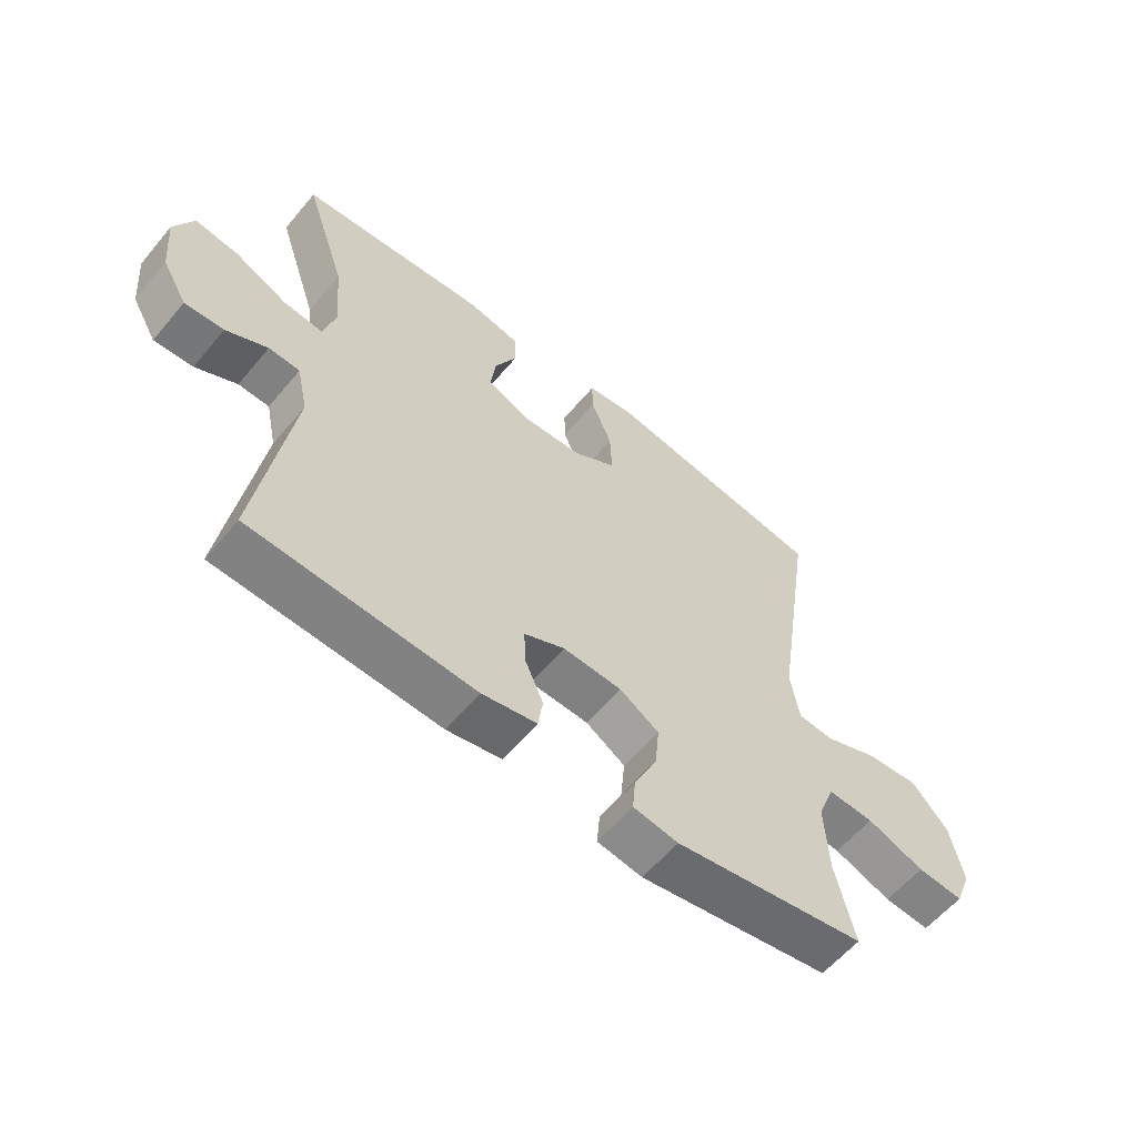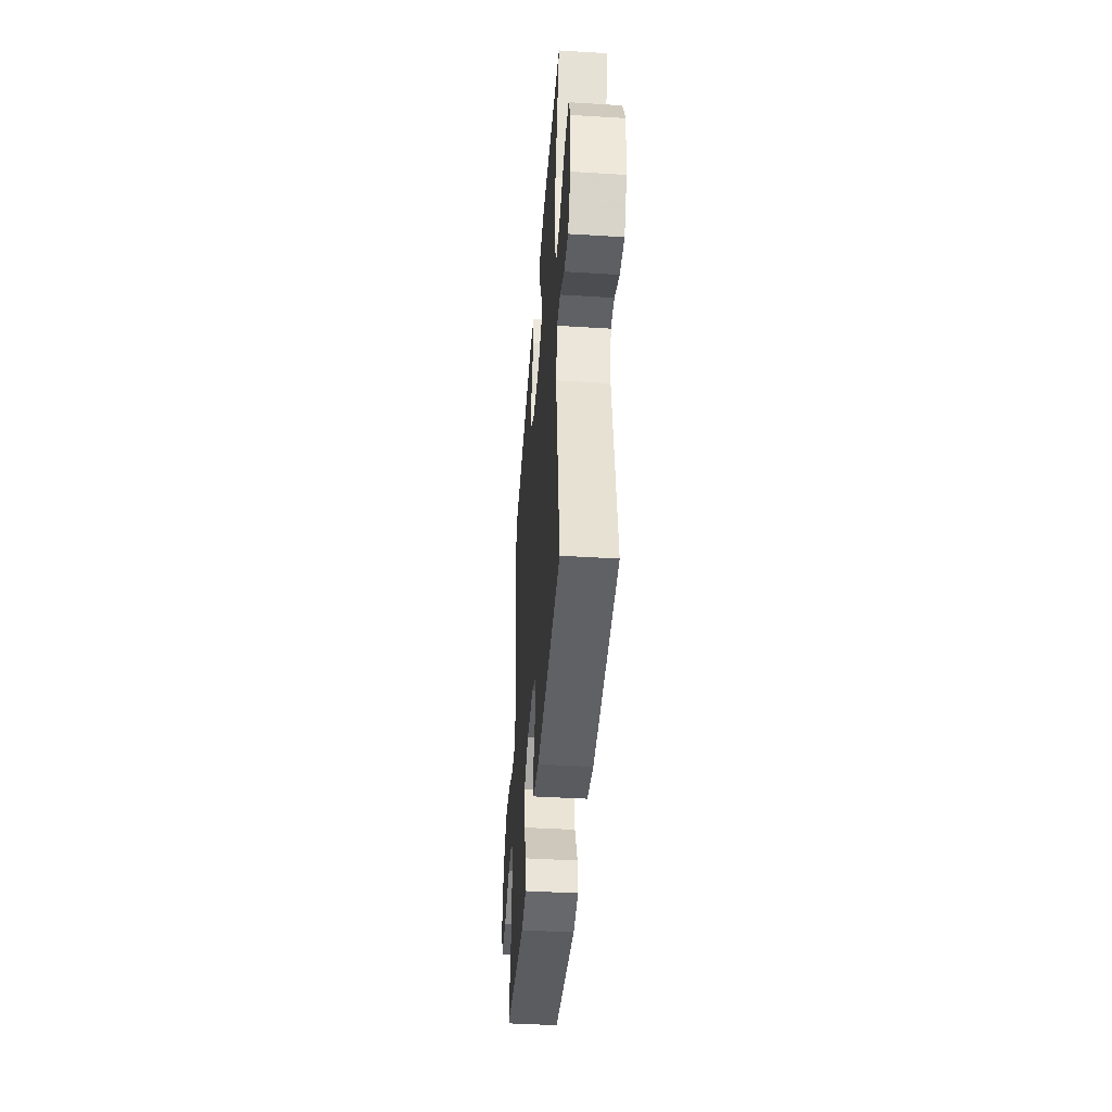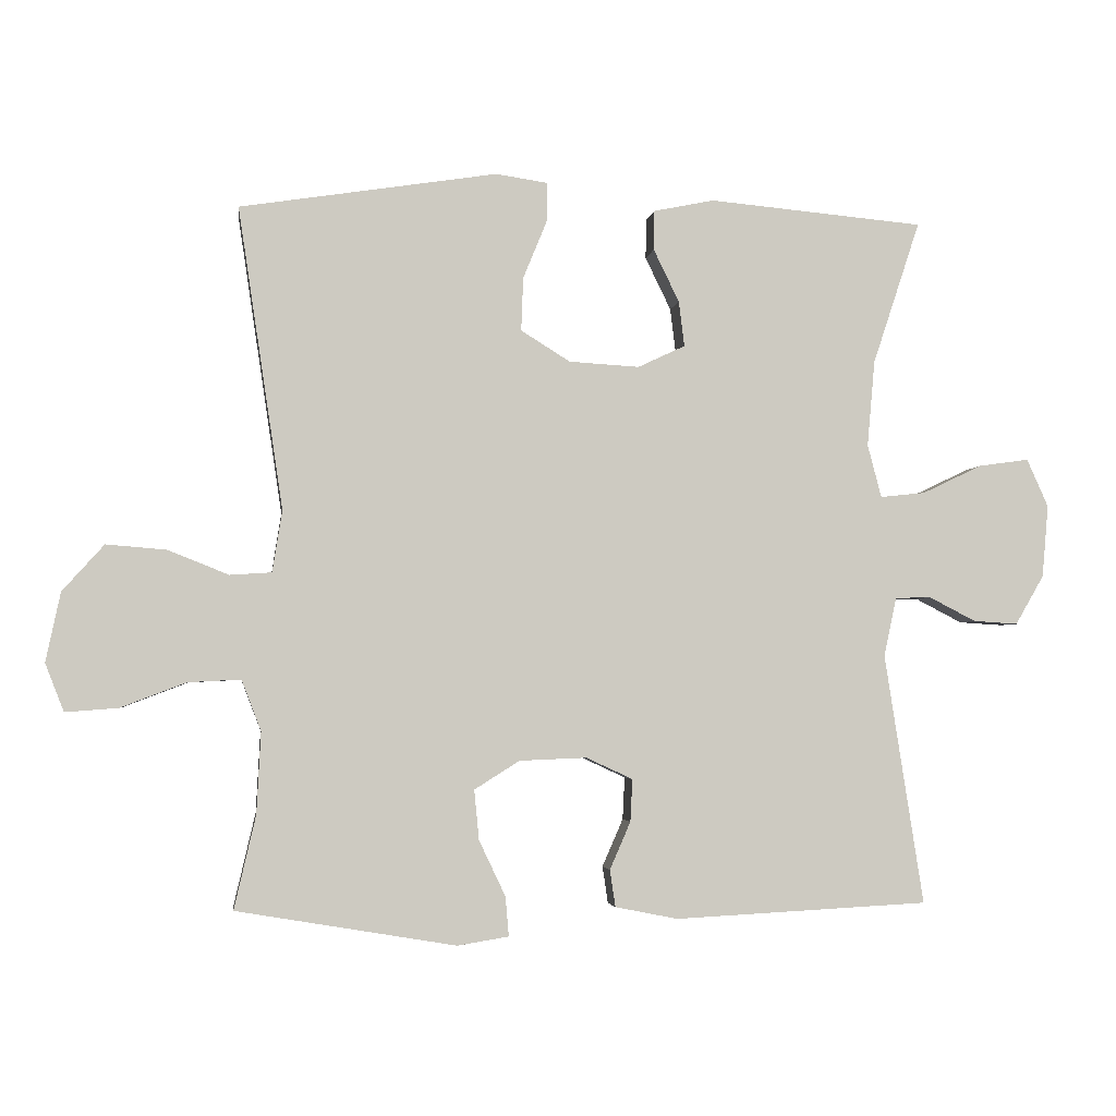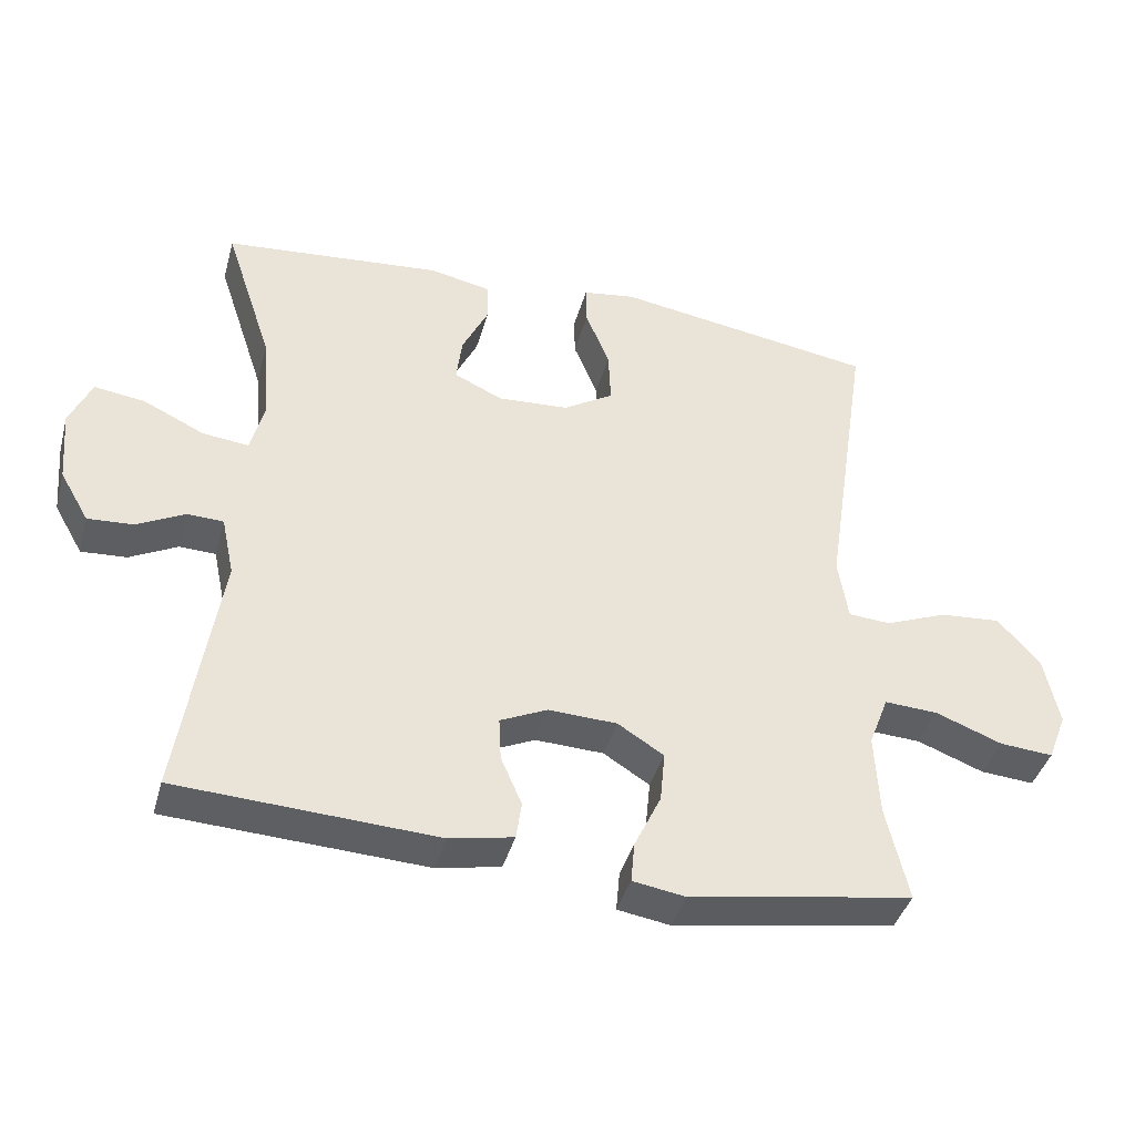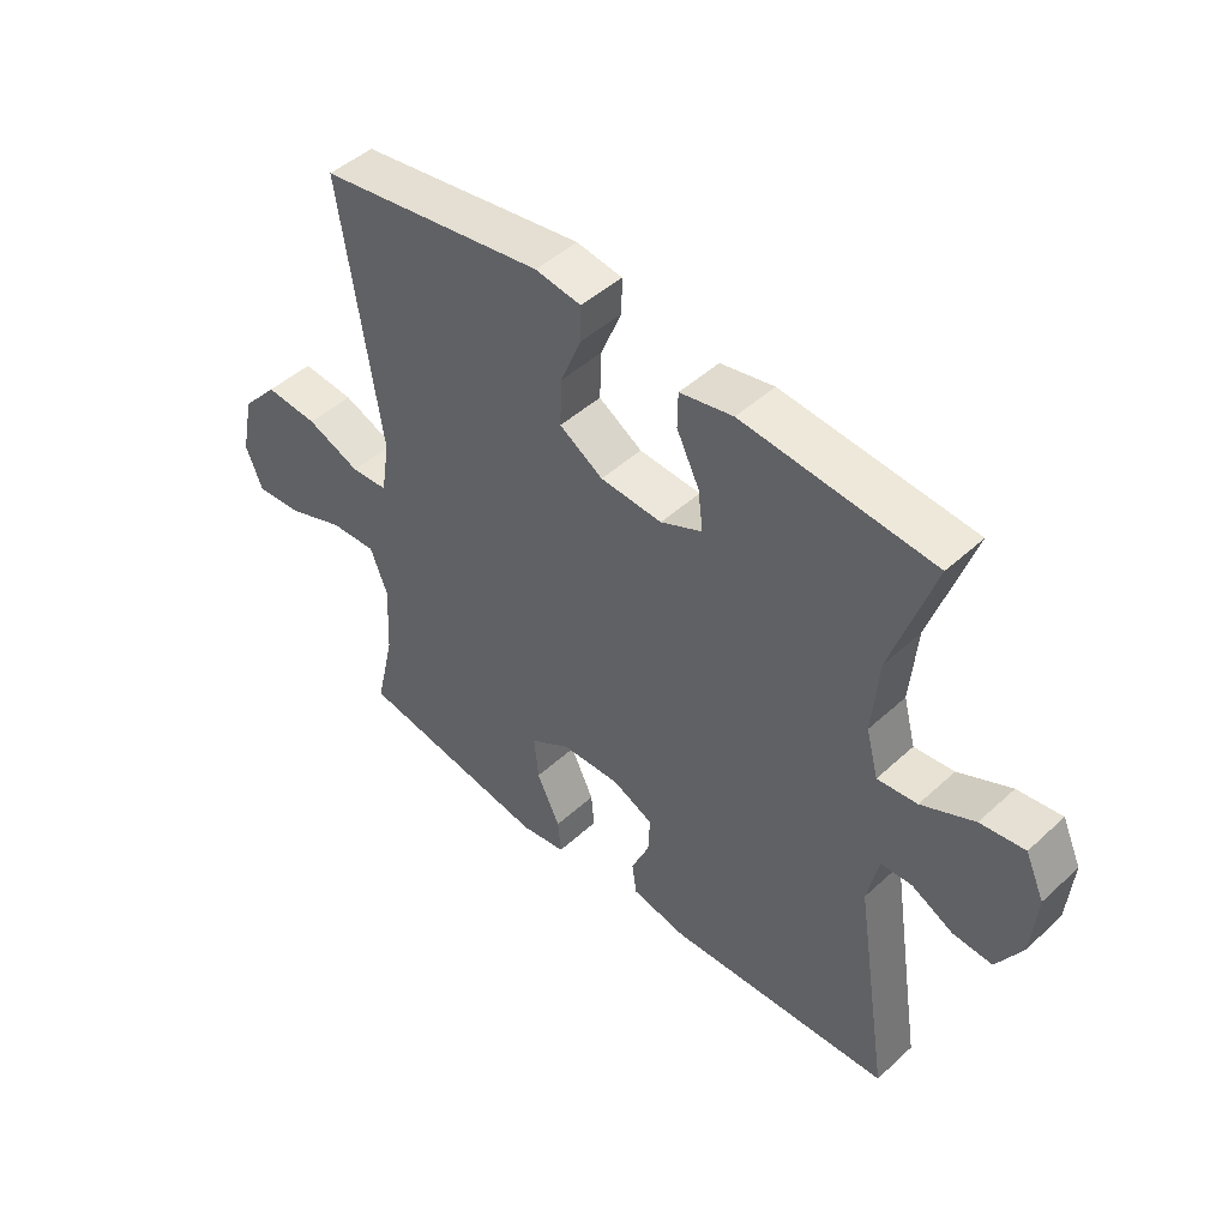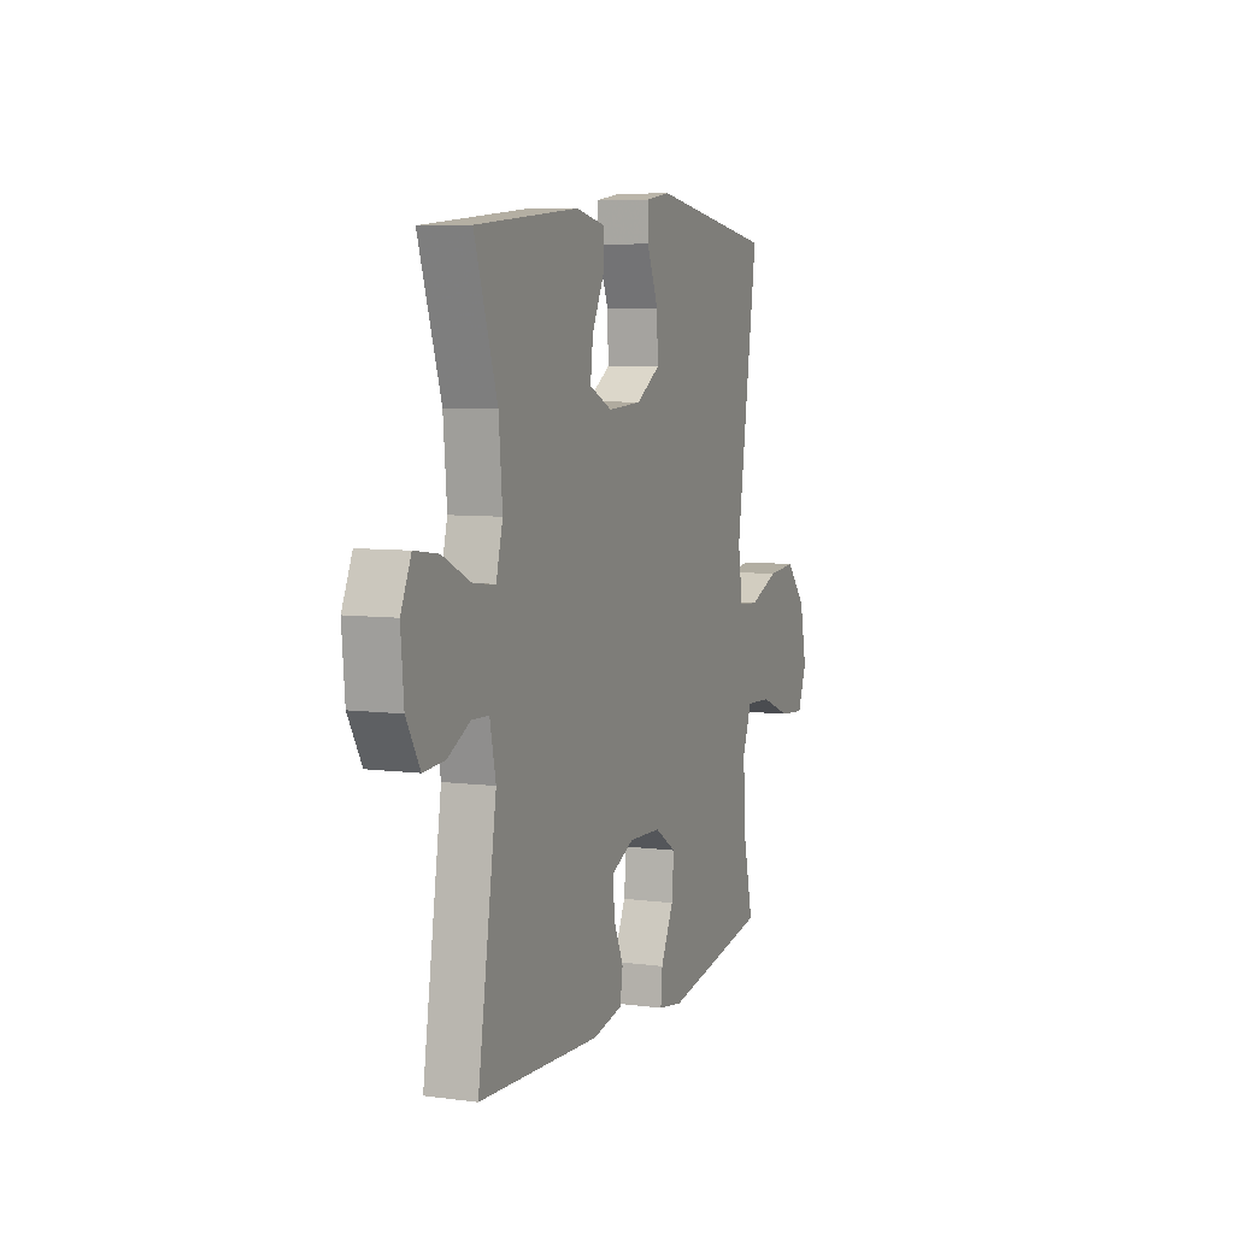
<metadata>
{"format":"obj","ext":"obj","renderer":"f3d","projection":"perspective","resolution":1024,"background":"white","views":[{"elev":-59.1,"azim":140.4,"up":"+Z"},{"elev":-43.2,"azim":85.8,"up":"+Z"},{"elev":-3.2,"azim":-7.7,"up":"+Z"},{"elev":-40.7,"azim":164.9,"up":"+Z"},{"elev":47.2,"azim":44.1,"up":"+Z"},{"elev":6.7,"azim":111.1,"up":"+Z"}]}
</metadata>
<code>
v -0.5 0.07 0.5
v -0.13 0.07 0.558
v -0.055 0.07 0.547
v -0.056 0.07 0.49
v -0.09 0.07 0.407
v -0.093 0.07 0.33
v -0.022 0.07 0.286
v 0.079 0.07 0.28
v 0.147 0.07 0.312
v 0.139 0.07 0.377
v 0.102 0.07 0.453
v 0.103 0.07 0.51
v 0.19 0.07 0.528
v 0.5 0.07 0.5
v 0.432 0.07 0.294
v 0.421 0.07 0.17
v 0.441 0.07 0.094
v 0.506 0.07 0.101
v 0.592 0.07 0.142
v 0.664 0.07 0.152
v 0.695 0.07 0.083
v 0.686 0.07 -0.021
v 0.645 0.07 -0.092
v 0.581 0.07 -0.088
v 0.513 0.07 -0.053
v 0.462 0.07 -0.055
v 0.444 0.07 -0.14
v 0.5 0.07 -0.5
v 0.134 0.07 -0.519
v 0.044 0.07 -0.501
v 0.036 0.07 -0.448
v 0.066 0.07 -0.379
v 0.069 0.07 -0.318
v 0.002 0.07 -0.287
v -0.095 0.07 -0.291
v -0.16 0.07 -0.332
v -0.153 0.07 -0.404
v -0.115 0.07 -0.484
v -0.11 0.07 -0.541
v -0.184 0.07 -0.553
v -0.5 0.07 -0.5
v -0.469 0.07 -0.366
v -0.463 0.07 -0.248
v -0.491 0.07 -0.175
v -0.567 0.07 -0.179
v -0.661 0.07 -0.215
v -0.737 0.07 -0.221
v -0.764 0.07 -0.152
v -0.743 0.07 -0.052
v -0.683 0.07 0.015
v -0.597 0.07 0.008
v -0.509 0.07 -0.027
v -0.449 0.07 -0.023
v -0.435 0.07 0.066
v -0.5 0 0.5
v -0.13 0 0.558
v -0.055 0 0.547
v -0.056 0 0.49
v -0.09 0 0.407
v -0.093 0 0.33
v -0.022 0 0.286
v 0.079 0 0.28
v 0.147 0 0.312
v 0.139 0 0.377
v 0.102 0 0.453
v 0.103 0 0.51
v 0.19 0 0.528
v 0.5 0 0.5
v 0.432 0 0.294
v 0.421 0 0.17
v 0.441 0 0.094
v 0.506 0 0.101
v 0.592 0 0.142
v 0.664 0 0.152
v 0.695 0 0.083
v 0.686 0 -0.021
v 0.645 0 -0.092
v 0.581 0 -0.088
v 0.513 0 -0.053
v 0.462 0 -0.055
v 0.444 0 -0.14
v 0.5 0 -0.5
v 0.134 0 -0.519
v 0.044 0 -0.501
v 0.036 0 -0.448
v 0.066 0 -0.379
v 0.069 0 -0.318
v 0.002 0 -0.287
v -0.095 0 -0.291
v -0.16 0 -0.332
v -0.153 0 -0.404
v -0.115 0 -0.484
v -0.11 0 -0.541
v -0.184 0 -0.553
v -0.5 0 -0.5
v -0.469 0 -0.366
v -0.463 0 -0.248
v -0.491 0 -0.175
v -0.567 0 -0.179
v -0.661 0 -0.215
v -0.737 0 -0.221
v -0.764 0 -0.152
v -0.743 0 -0.052
v -0.683 0 0.015
v -0.597 0 0.008
v -0.509 0 -0.027
v -0.449 0 -0.023
v -0.435 0 0.066
f 50 51 52
f 49 50 52
f 48 49 52
f 47 48 52
f 46 47 52
f 45 46 52
f 44 45 52 53
f 43 44 53
f 42 43 53 54
f 40 41 42
f 39 40 42
f 38 39 42
f 37 38 42
f 36 37 42 54
f 30 31 32
f 29 30 32
f 28 29 32
f 27 28 32
f 26 27 32 33
f 23 24 25
f 22 23 25
f 21 22 25
f 20 21 25
f 19 20 25
f 18 19 25
f 17 18 25 26
f 26 33 34
f 17 26 34
f 16 17 34
f 13 14 15
f 12 13 15
f 11 12 15
f 10 11 15
f 9 10 15 16
f 3 4 5
f 2 3 5
f 1 2 5
f 54 1 5
f 54 5 6
f 54 6 7
f 36 54 7
f 35 36 7
f 16 34 35
f 9 16 35
f 8 9 35
f 7 8 35
f 106 105 104
f 106 104 103
f 106 103 102
f 106 102 101
f 106 101 100
f 106 100 99
f 107 106 99 98
f 107 98 97
f 108 107 97 96
f 96 95 94
f 96 94 93
f 96 93 92
f 96 92 91
f 108 96 91 90
f 86 85 84
f 86 84 83
f 86 83 82
f 86 82 81
f 87 86 81 80
f 79 78 77
f 79 77 76
f 79 76 75
f 79 75 74
f 79 74 73
f 79 73 72
f 80 79 72 71
f 88 87 80
f 88 80 71
f 88 71 70
f 69 68 67
f 69 67 66
f 69 66 65
f 69 65 64
f 70 69 64 63
f 59 58 57
f 59 57 56
f 59 56 55
f 59 55 108
f 60 59 108
f 61 60 108
f 61 108 90
f 61 90 89
f 89 88 70
f 89 70 63
f 89 63 62
f 89 62 61
f 1 55 56 2
f 2 56 57 3
f 3 57 58 4
f 4 58 59 5
f 5 59 60 6
f 6 60 61 7
f 7 61 62 8
f 8 62 63 9
f 9 63 64 10
f 10 64 65 11
f 11 65 66 12
f 12 66 67 13
f 13 67 68 14
f 14 68 69 15
f 15 69 70 16
f 16 70 71 17
f 17 71 72 18
f 18 72 73 19
f 19 73 74 20
f 20 74 75 21
f 21 75 76 22
f 22 76 77 23
f 23 77 78 24
f 24 78 79 25
f 25 79 80 26
f 26 80 81 27
f 27 81 82 28
f 28 82 83 29
f 29 83 84 30
f 30 84 85 31
f 31 85 86 32
f 32 86 87 33
f 33 87 88 34
f 34 88 89 35
f 35 89 90 36
f 36 90 91 37
f 37 91 92 38
f 38 92 93 39
f 39 93 94 40
f 40 94 95 41
f 41 95 96 42
f 42 96 97 43
f 43 97 98 44
f 44 98 99 45
f 45 99 100 46
f 46 100 101 47
f 47 101 102 48
f 48 102 103 49
f 49 103 104 50
f 50 104 105 51
f 51 105 106 52
f 52 106 107 53
f 53 107 108 54
f 54 108 55 1

</code>
